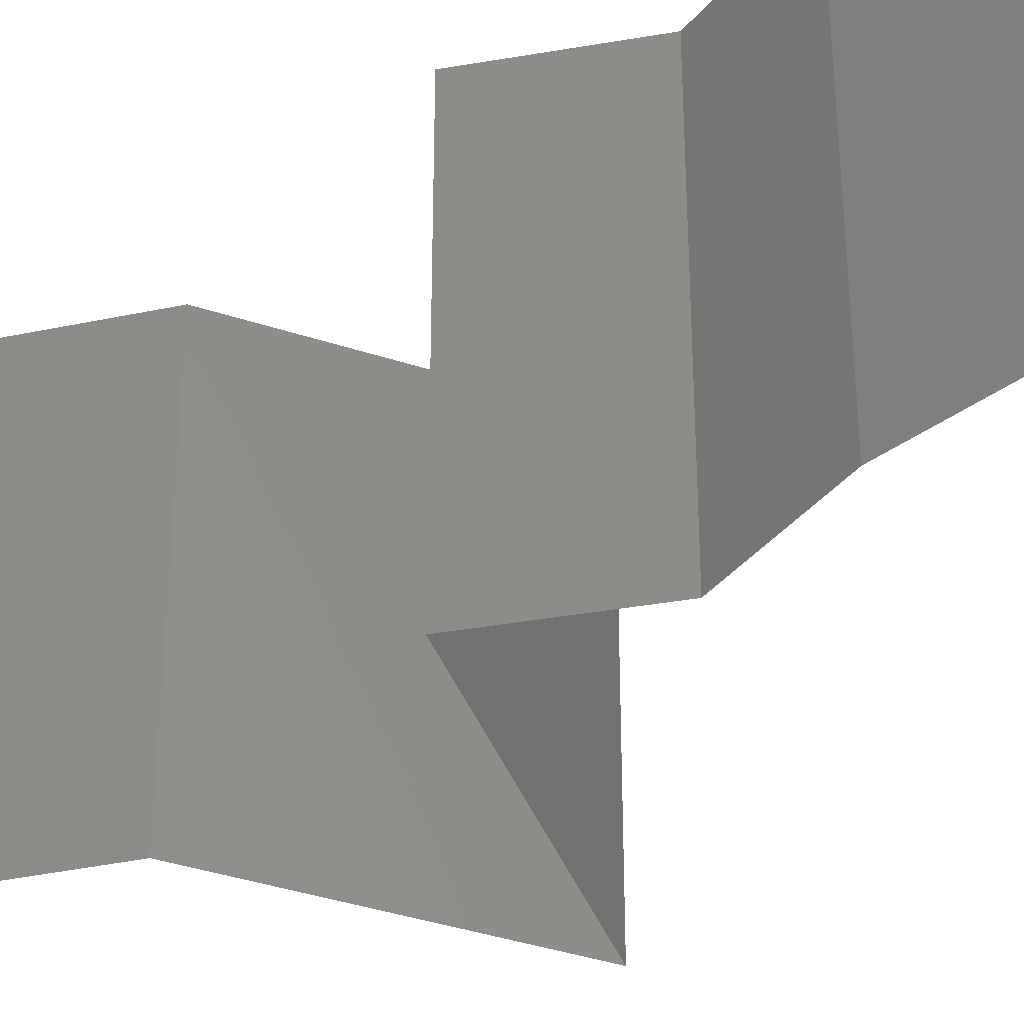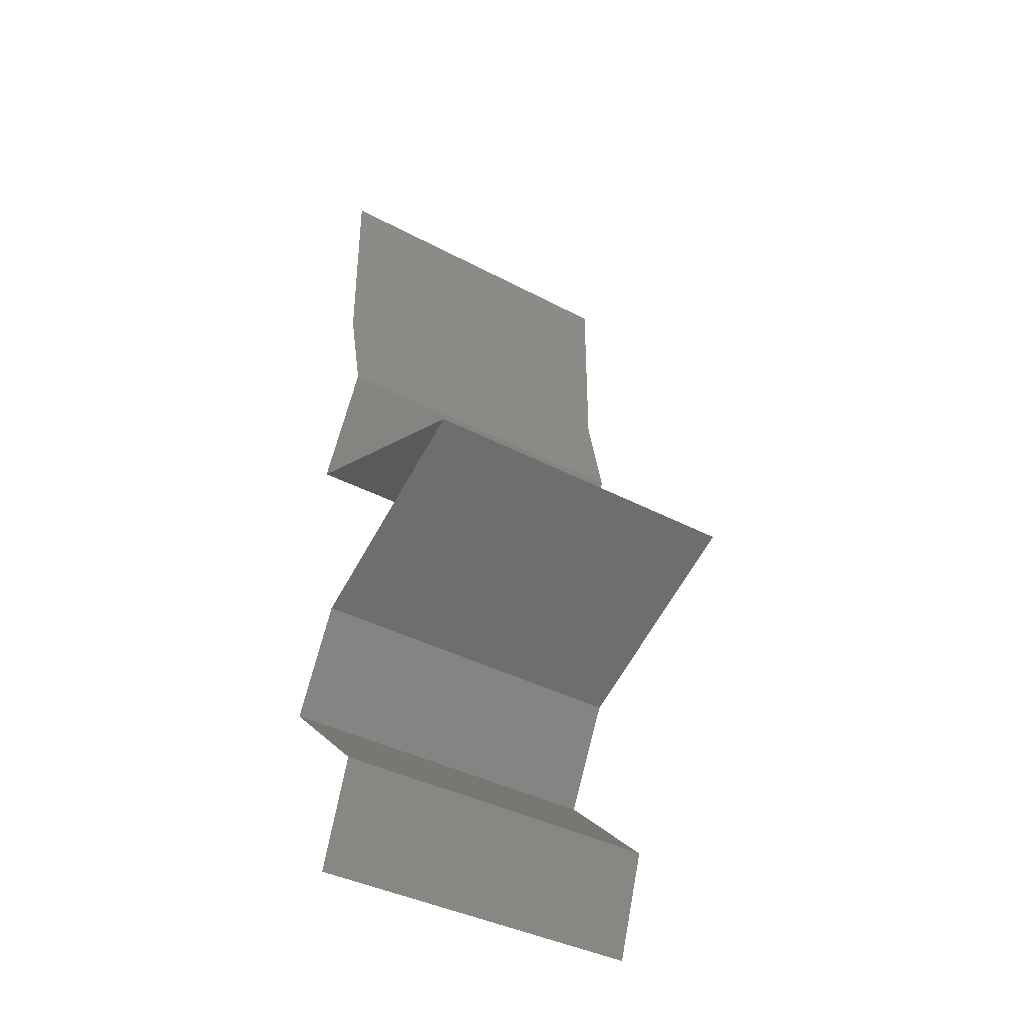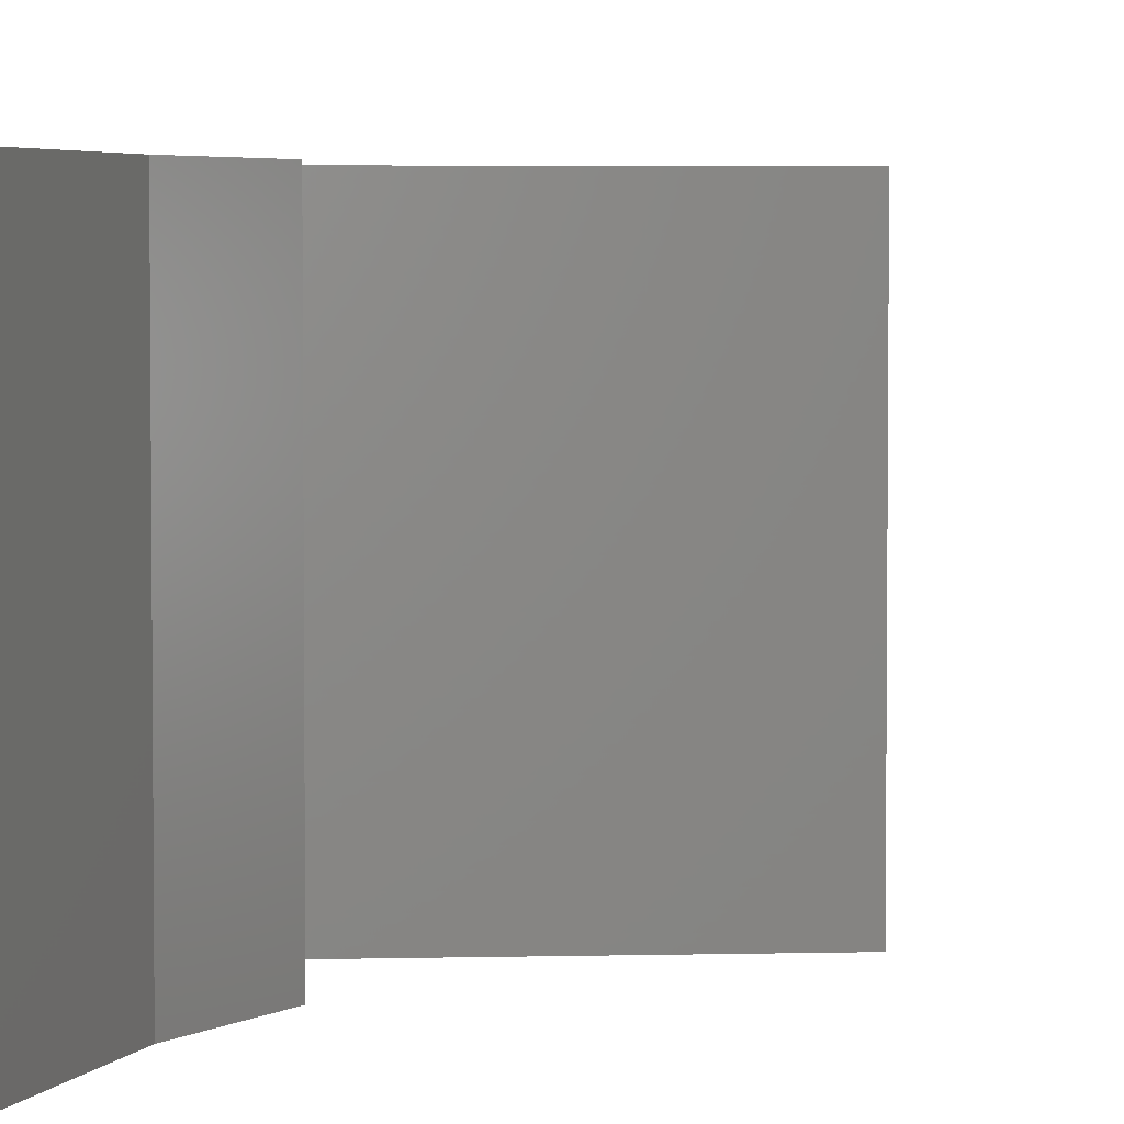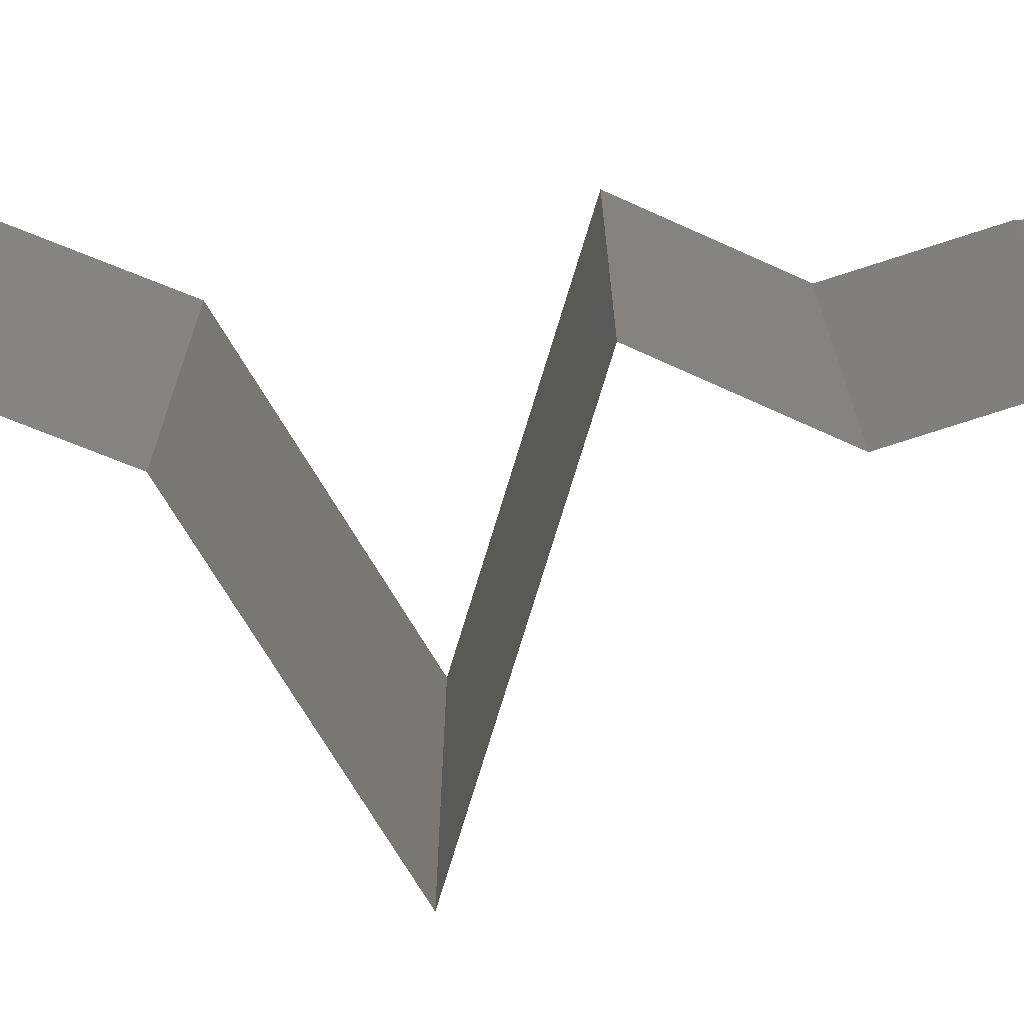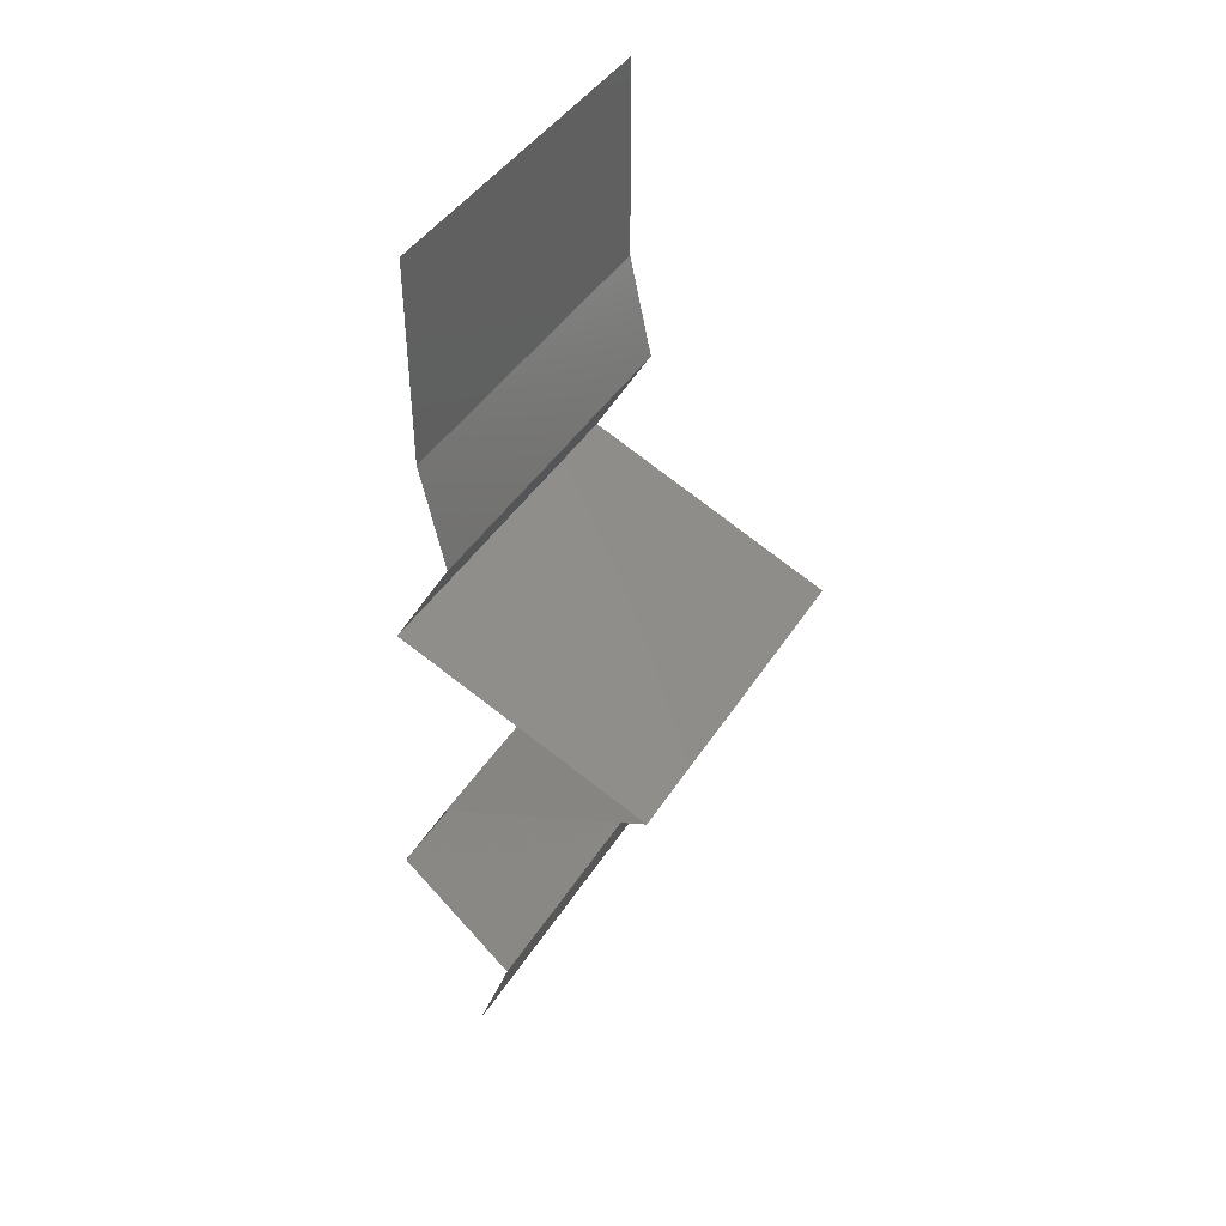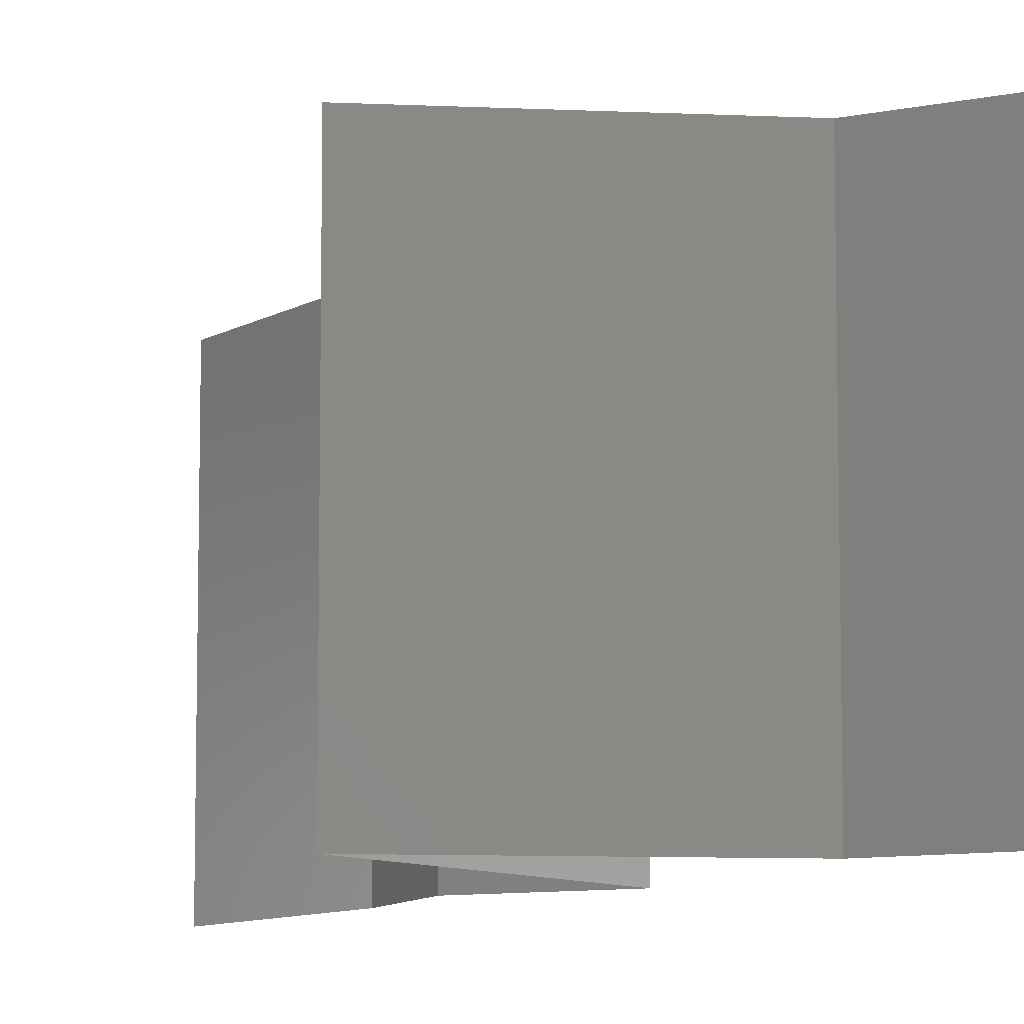
<metadata>
{"format":"stl","ext":"stl","renderer":"f3d","projection":"perspective","resolution":1024,"background":"white","views":[{"elev":-39.5,"azim":131.9,"up":"+Z"},{"elev":-38.8,"azim":-123.8,"up":"+Y"},{"elev":3.9,"azim":-162.5,"up":"+Z"},{"elev":-74.6,"azim":95.5,"up":"+Z"},{"elev":43.5,"azim":-149.8,"up":"+Y"},{"elev":-9.1,"azim":-32.9,"up":"+Z"}]}
</metadata>
<code>
# stl→obj: 51 verts, 76 faces
v 0.04 0.06 0
v 0.04 0.05422 0.005729
v 0.04 0.04844 0
v 0.04 0.04844 0.02
v 0.04 0.05422 0.01432
v 0.04 0.06 0.02
v 0.04 0.06 0.01
v 0.04 0.04844 0.01
v 0.03866 0.04238 0.01
v 0.03933 0.04541 0.005
v 0.03933 0.04541 0.015
v 0.03866 0.04238 0.02
v 0.03866 0.04238 0
v 0.04038 0.03936 0.005
v 0.04211 0.03633 0
v 0.04211 0.03633 0.02
v 0.04038 0.03936 0.015
v 0.04211 0.03633 0.01
v 0.03477 0.0333 0.02
v 0.03454 0.03321 0.01204
v 0.02743 0.03027 0.02
v 0.02743 0.03027 0.01
v 0.02743 0.03027 0
v 0.03225 0.03226 0.005622
v 0.03716 0.03429 0.005532
v 0.03477 0.0333 0
v 0.03179 0.02815 0.015
v 0.03989 0.02422 0
v 0.03553 0.02634 0.005
v 0.03989 0.02422 0.01
v 0.03154 0.02828 0.005
v 0.03578 0.02622 0.015
v 0.03989 0.02422 0.02
v 0.03366 0.02725 0
v 0.03366 0.02725 0.02
v 0.03366 0.02725 0.01
v 0.04145 0.02119 0.005
v 0.04301 0.01816 0
v 0.04145 0.02119 0.015
v 0.04301 0.01816 0.01
v 0.04301 0.01816 0.02
v 0.03974 0.01514 0.015
v 0.03647 0.01211 0
v 0.03974 0.01514 0.005
v 0.03647 0.01211 0.01
v 0.03647 0.01211 0.02
v 0.03753 0.009082 0.005
v 0.03859 0.006055 0
v 0.03859 0.006055 0.02
v 0.03753 0.009082 0.015
v 0.03859 0.006055 0.01
f 1 2 3
f 4 5 6
f 6 5 7
f 3 2 8
f 7 2 1
f 8 5 4
f 7 5 2
f 2 5 8
f 9 10 8
f 8 11 9
f 12 11 4
f 3 10 13
f 8 10 3
f 4 11 8
f 13 10 9
f 9 11 12
f 13 14 15
f 16 17 12
f 18 14 9
f 9 17 18
f 9 14 13
f 12 17 9
f 15 14 18
f 18 17 16
f 19 20 16
f 21 20 19
f 16 20 18
f 22 20 21
f 23 24 22
f 18 25 15
f 15 25 26
f 26 24 23
f 24 20 22
f 20 25 18
f 24 25 20
f 26 25 24
f 21 27 22
f 28 29 30
f 22 31 23
f 30 32 33
f 34 29 28
f 35 27 21
f 23 31 34
f 33 32 35
f 35 32 27
f 34 31 29
f 31 36 29
f 32 36 27
f 22 36 31
f 27 36 22
f 29 36 30
f 30 36 32
f 28 37 38
f 30 39 40
f 41 39 33
f 40 37 30
f 30 37 28
f 33 39 30
f 38 37 40
f 40 39 41
f 41 42 40
f 43 44 45
f 40 44 38
f 45 42 46
f 38 44 43
f 46 42 41
f 45 44 40
f 40 42 45
f 43 47 48
f 49 50 46
f 45 50 51
f 51 47 45
f 45 47 43
f 46 50 45
f 48 47 51
f 51 50 49

</code>
